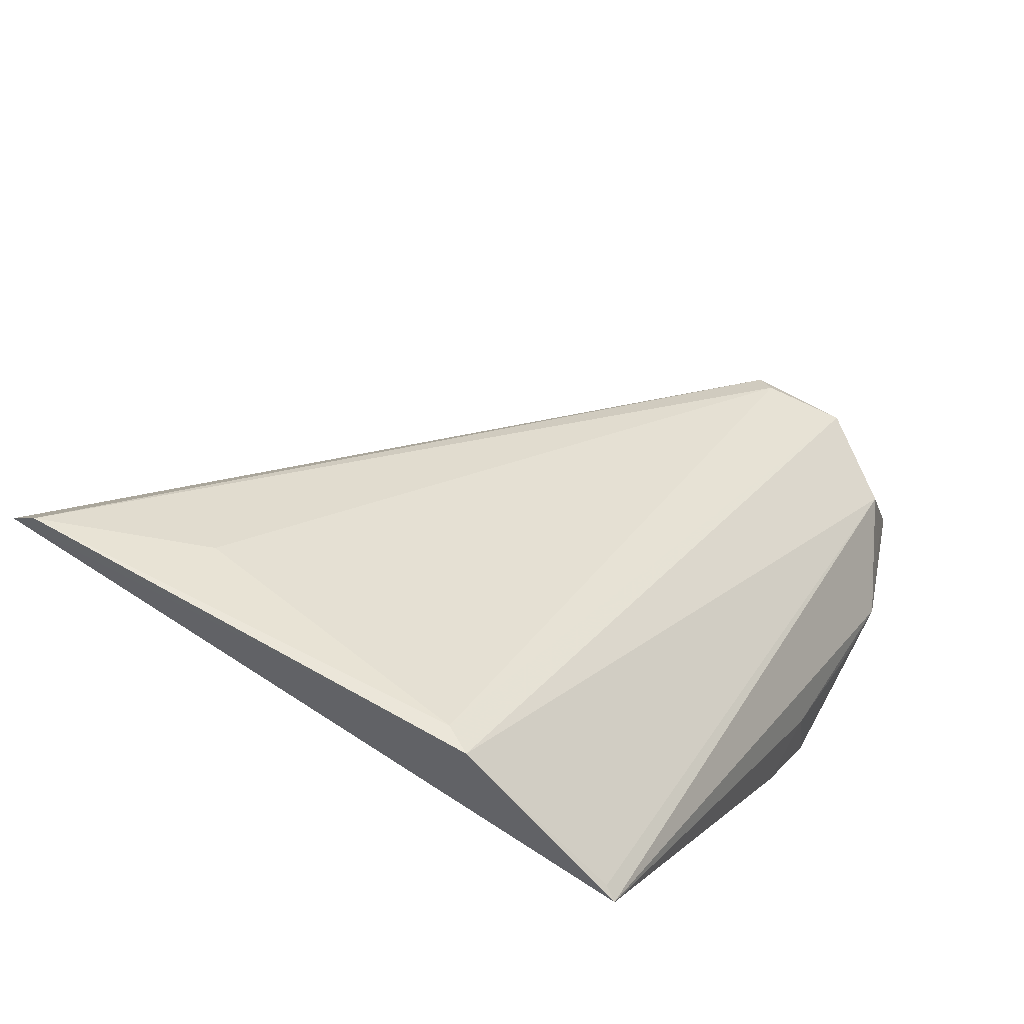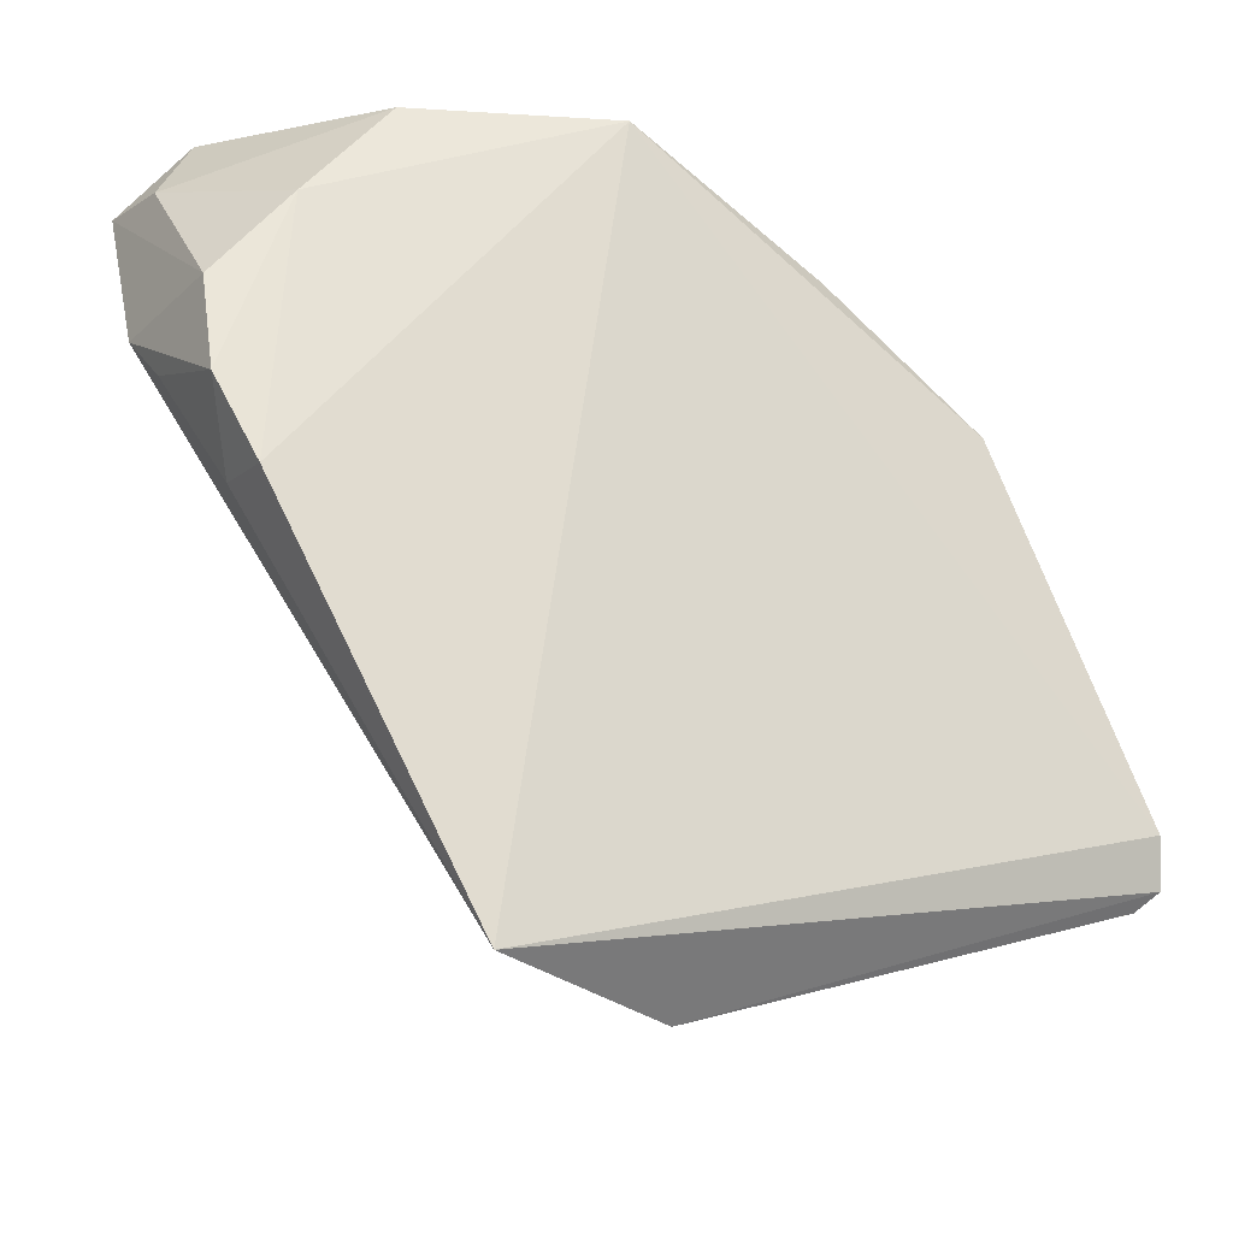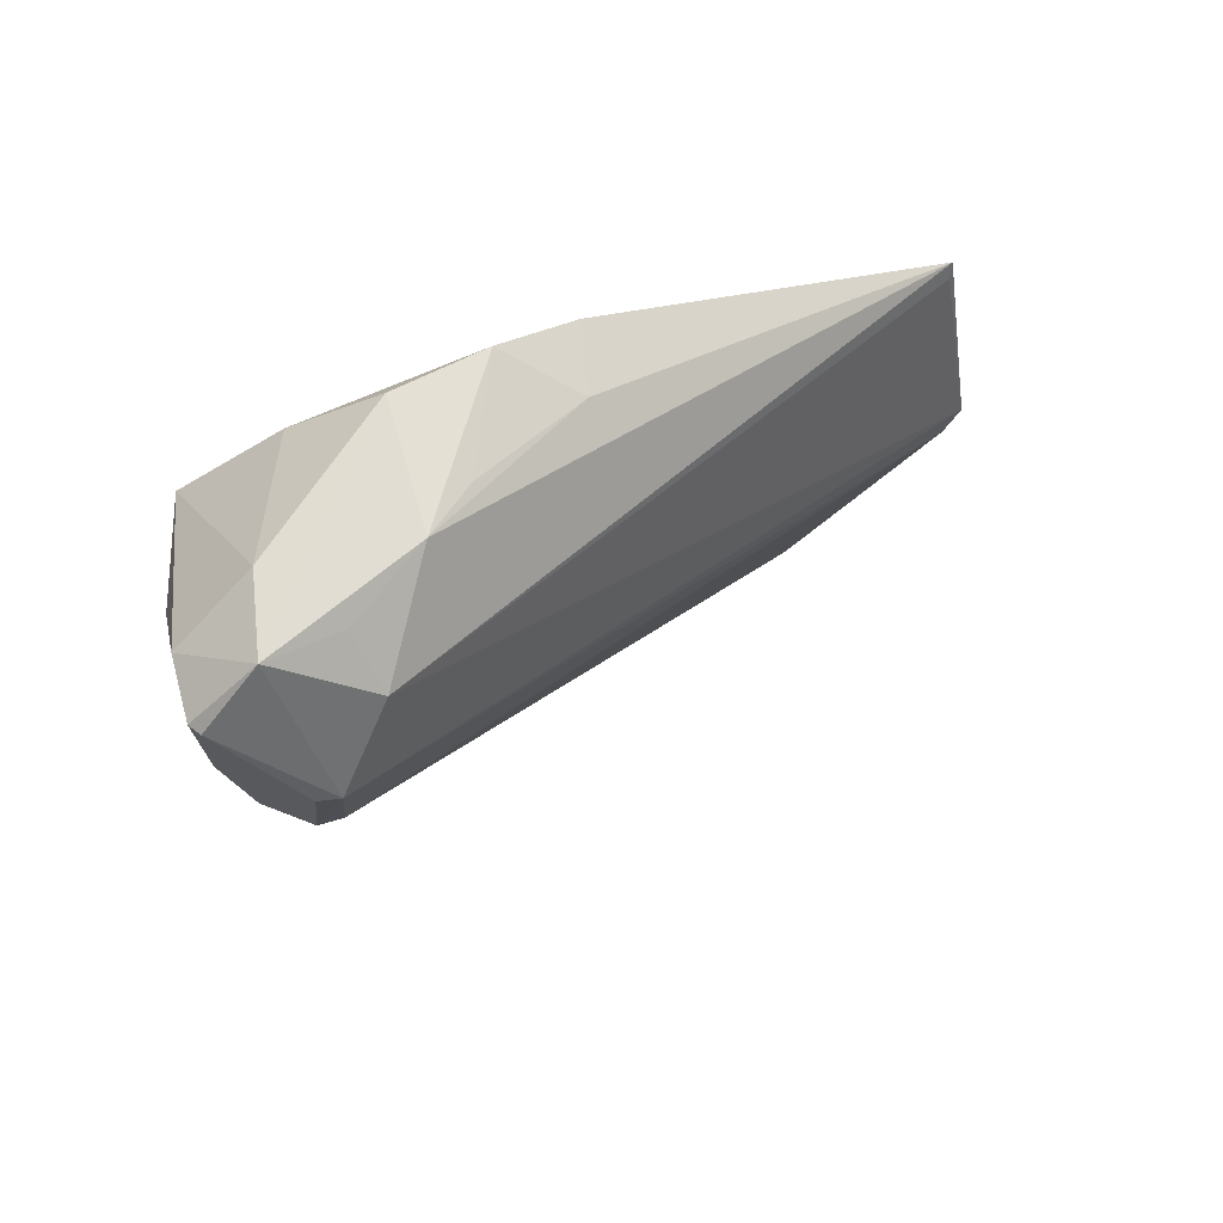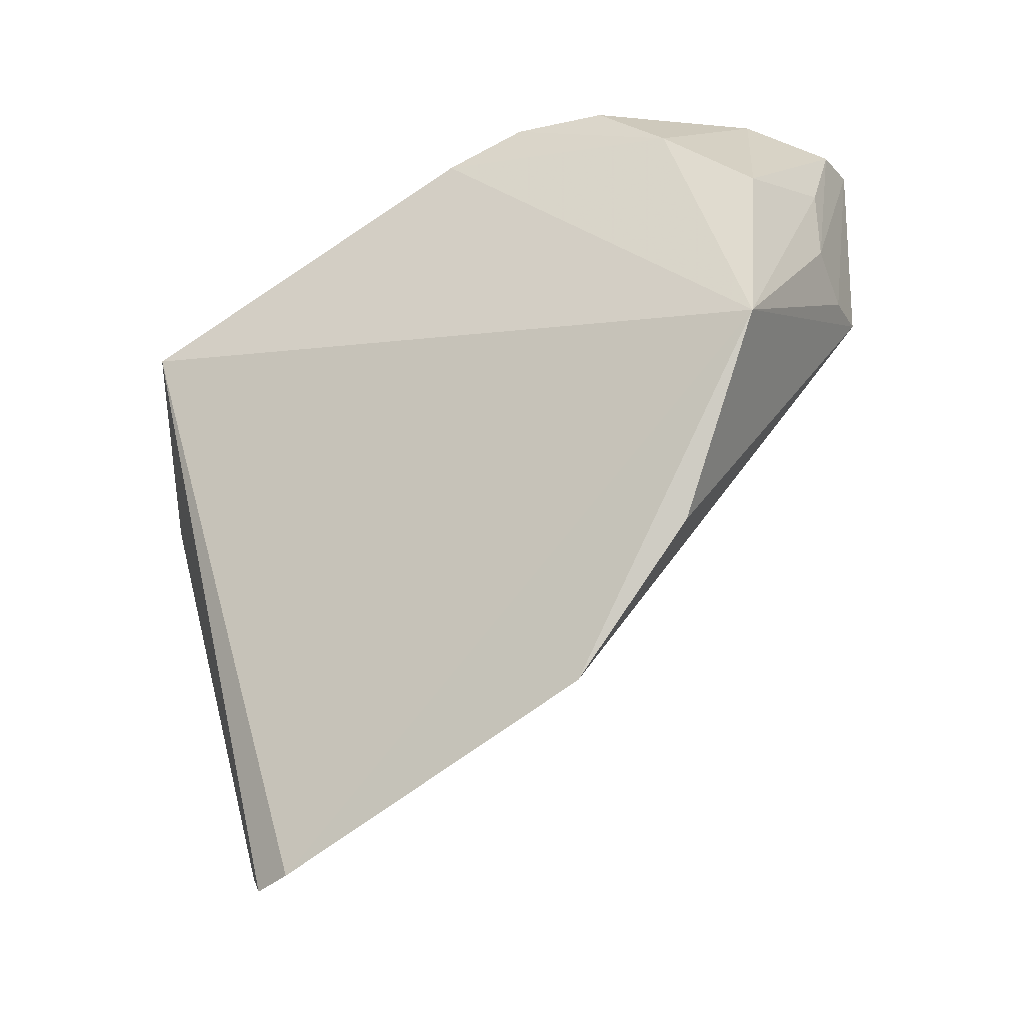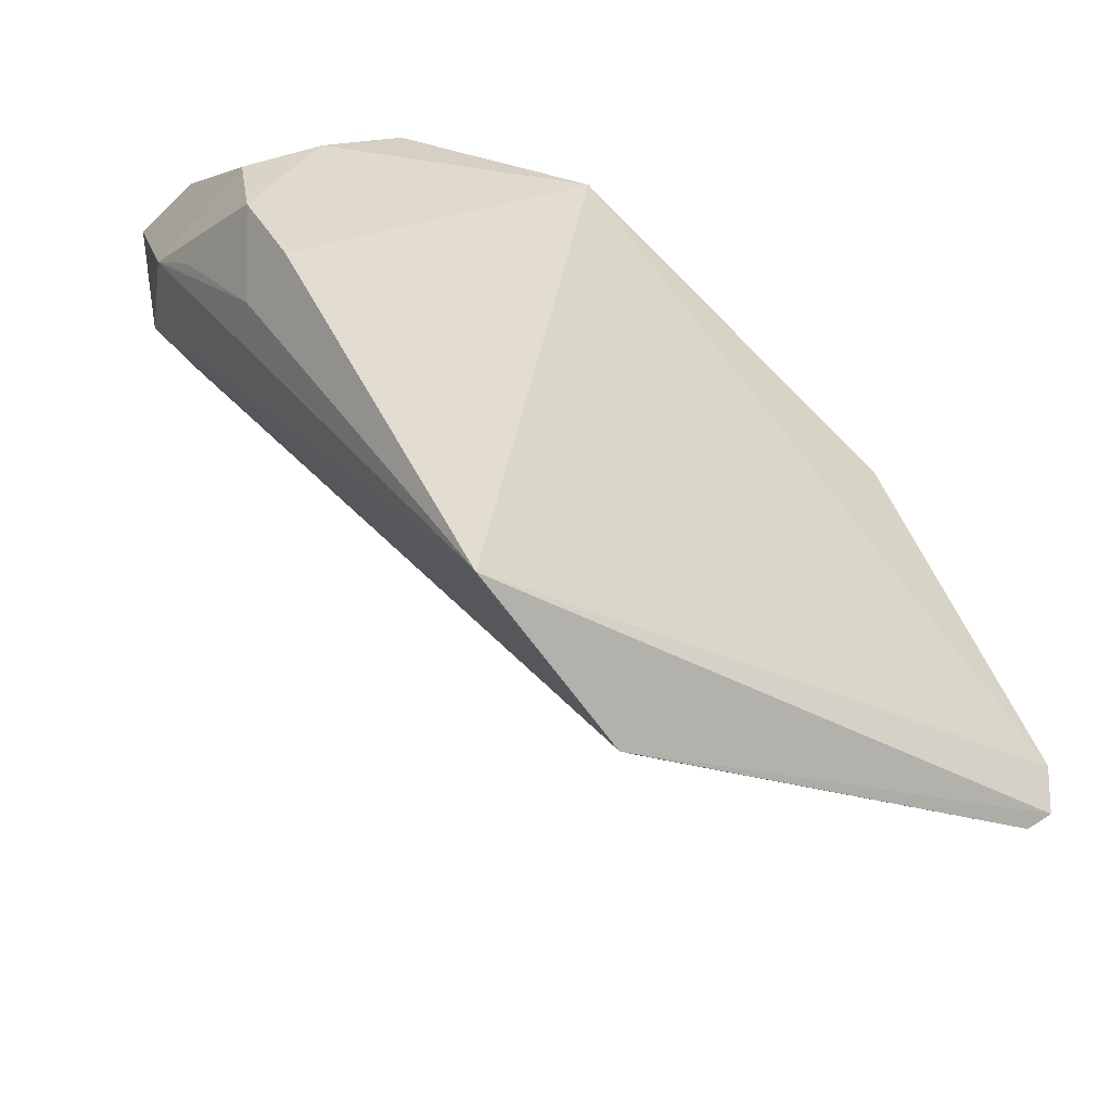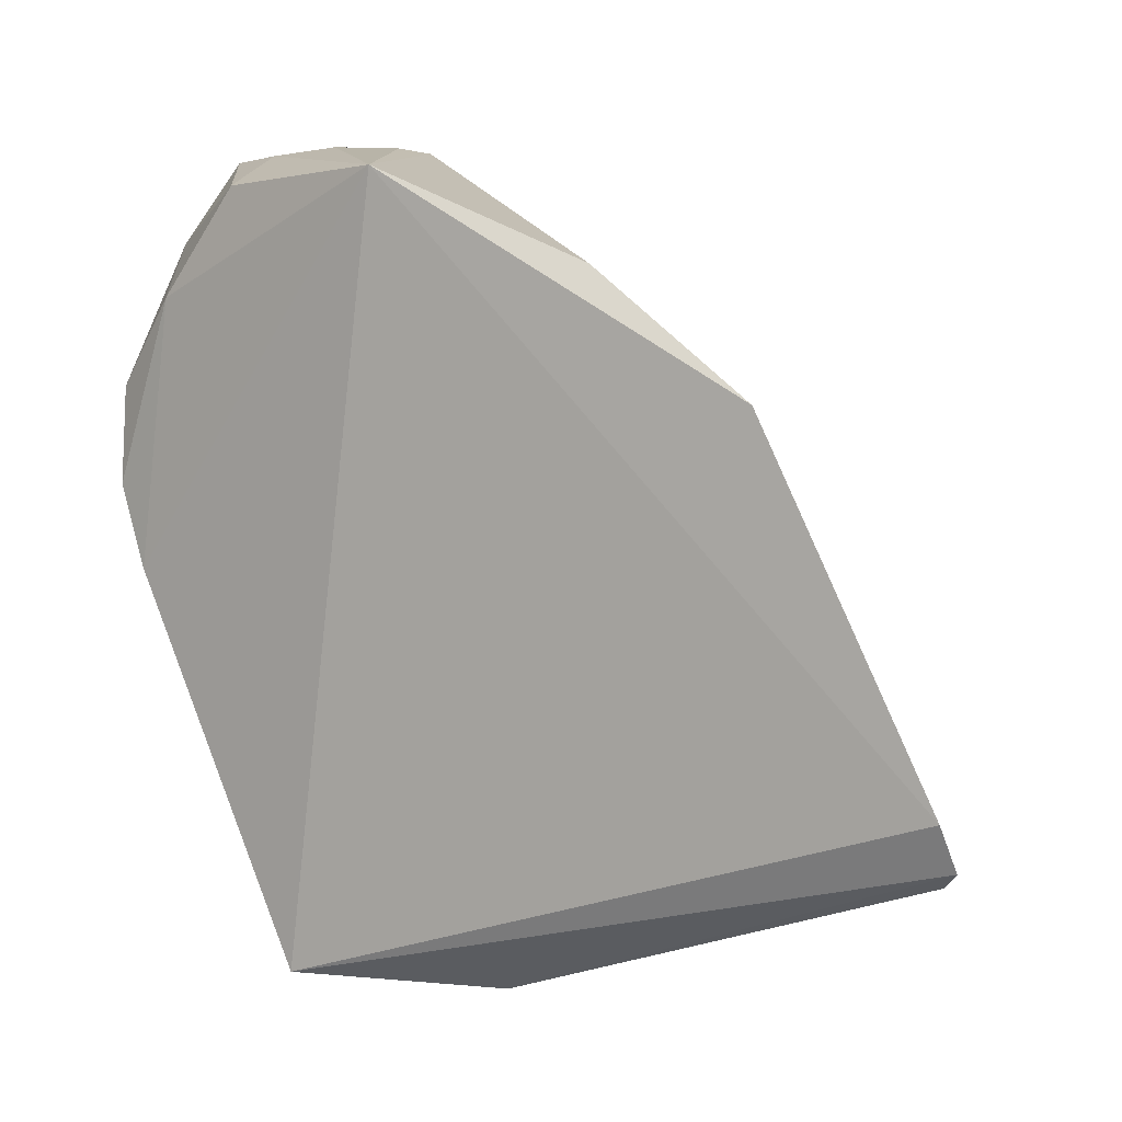
<metadata>
{"format":"obj","ext":"obj","renderer":"f3d","projection":"perspective","resolution":1024,"background":"white","views":[{"elev":-70.2,"azim":61.7,"up":"+Z"},{"elev":-25.1,"azim":-119.6,"up":"+Z"},{"elev":72.0,"azim":72.9,"up":"+Y"},{"elev":-21.0,"azim":-63.8,"up":"+Y"},{"elev":-54.8,"azim":-125.8,"up":"+Z"},{"elev":6.5,"azim":-63.0,"up":"+Z"}]}
</metadata>
<code>
v 0.03743 -0.00204 0.1245
v 0.03991 -0.008498 0.1219
v 0.0383 -0.002163 0.1185
v 0.0265 -0.009717 0.09516
v 0.02615 -0.02764 0.116
v 0.02929 -0.0171 0.09478
v 0.02864 -0.001057 0.1123
v 0.04023 -0.004935 0.1207
v 0.0366 -0.009901 0.1247
v 0.02687 -0.01023 0.09535
v 0.02699 -0.03442 0.1013
v 0.0368 -0.0002274 0.1219
v 0.03441 -0.0003701 0.116
v 0.02578 -0.01371 0.1238
v 0.04003 -0.005079 0.1216
v 0.04 -0.008133 0.1209
v 0.03846 -0.009152 0.1235
v 0.02632 -0.03403 0.103
v 0.03785 -0.002068 0.1242
v 0.03059 -0.002515 0.1098
v 0.03638 -0.0007385 0.1191
v 0.02929 -0.0008221 0.1159
v 0.03215 -0.008403 0.1248
v 0.02659 -0.02163 0.1205
v 0.02793 -0.002489 0.1092
v 0.02963 -0.01795 0.09555
v 0.02762 -0.03376 0.1007
v 0.03287 -0.0008933 0.1142
v 0.02841 -0.003372 0.1193
v 0.03424 -0.009899 0.1248
v 0.02817 -0.006482 0.1233
v 0.02946 -0.02755 0.1012
v 0.03367 -0.0005528 0.1213
v 0.03501 -0.002225 0.1244
v 0.03259 -0.005446 0.1245
f 8 6 3
f 10 6 4
f 10 4 3
f 10 3 6
f 11 4 6
f 11 2 5
f 12 8 3
f 13 3 4
f 15 2 8
f 16 8 2
f 17 9 5
f 17 5 2
f 17 1 9
f 18 11 5
f 18 4 11
f 18 14 4
f 18 5 14
f 19 12 1
f 19 8 12
f 19 15 8
f 19 2 15
f 19 17 2
f 19 1 17
f 20 13 4
f 21 13 12
f 21 12 3
f 21 3 13
f 22 13 7
f 22 12 13
f 24 14 5
f 24 5 9
f 24 9 14
f 25 4 14
f 25 20 4
f 25 7 20
f 26 6 8
f 26 8 16
f 27 16 2
f 27 2 11
f 27 11 6
f 27 6 26
f 28 20 7
f 28 7 13
f 28 13 20
f 29 22 7
f 29 25 14
f 29 7 25
f 30 23 14
f 30 14 9
f 30 9 1
f 30 1 23
f 31 29 14
f 32 27 26
f 32 26 16
f 32 16 27
f 33 12 22
f 33 22 29
f 33 29 31
f 34 23 1
f 34 33 31
f 34 1 12
f 34 12 33
f 35 31 14
f 35 14 23
f 35 34 31
f 35 23 34

</code>
